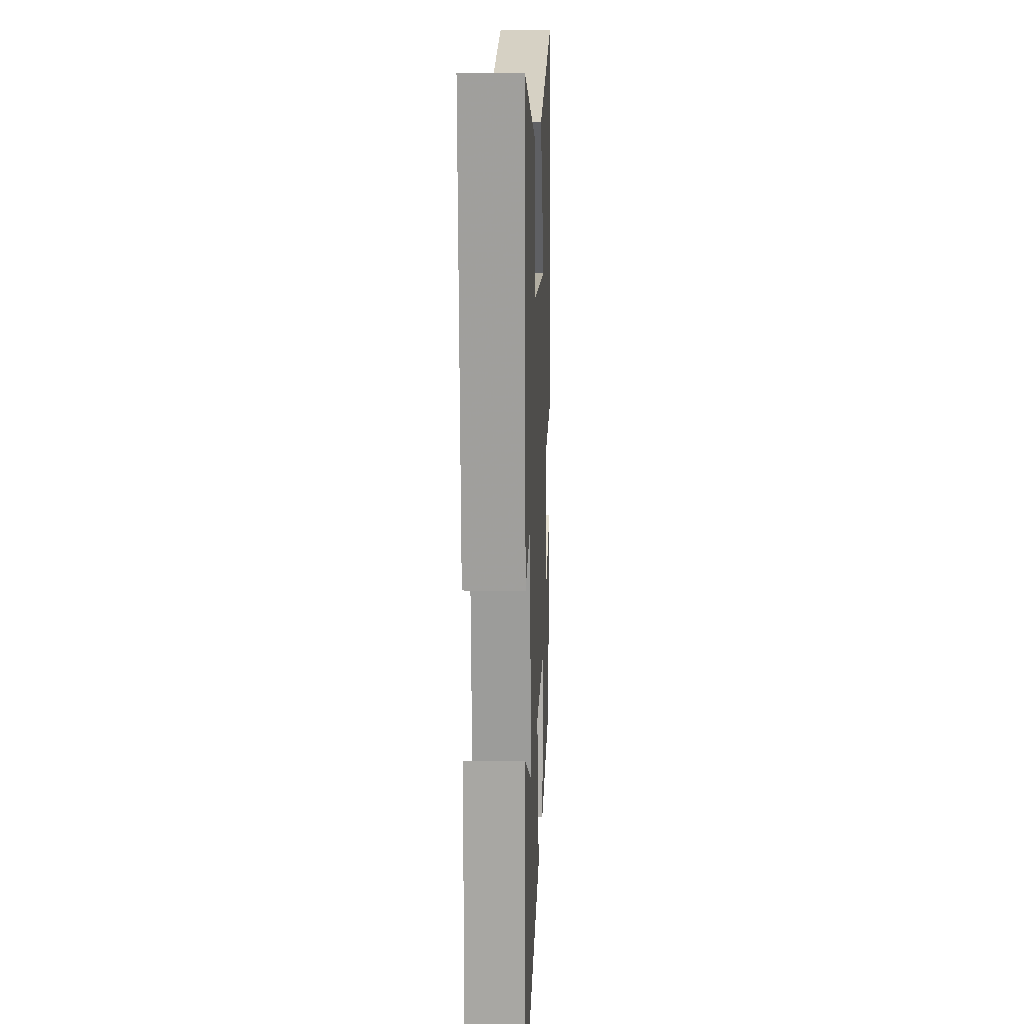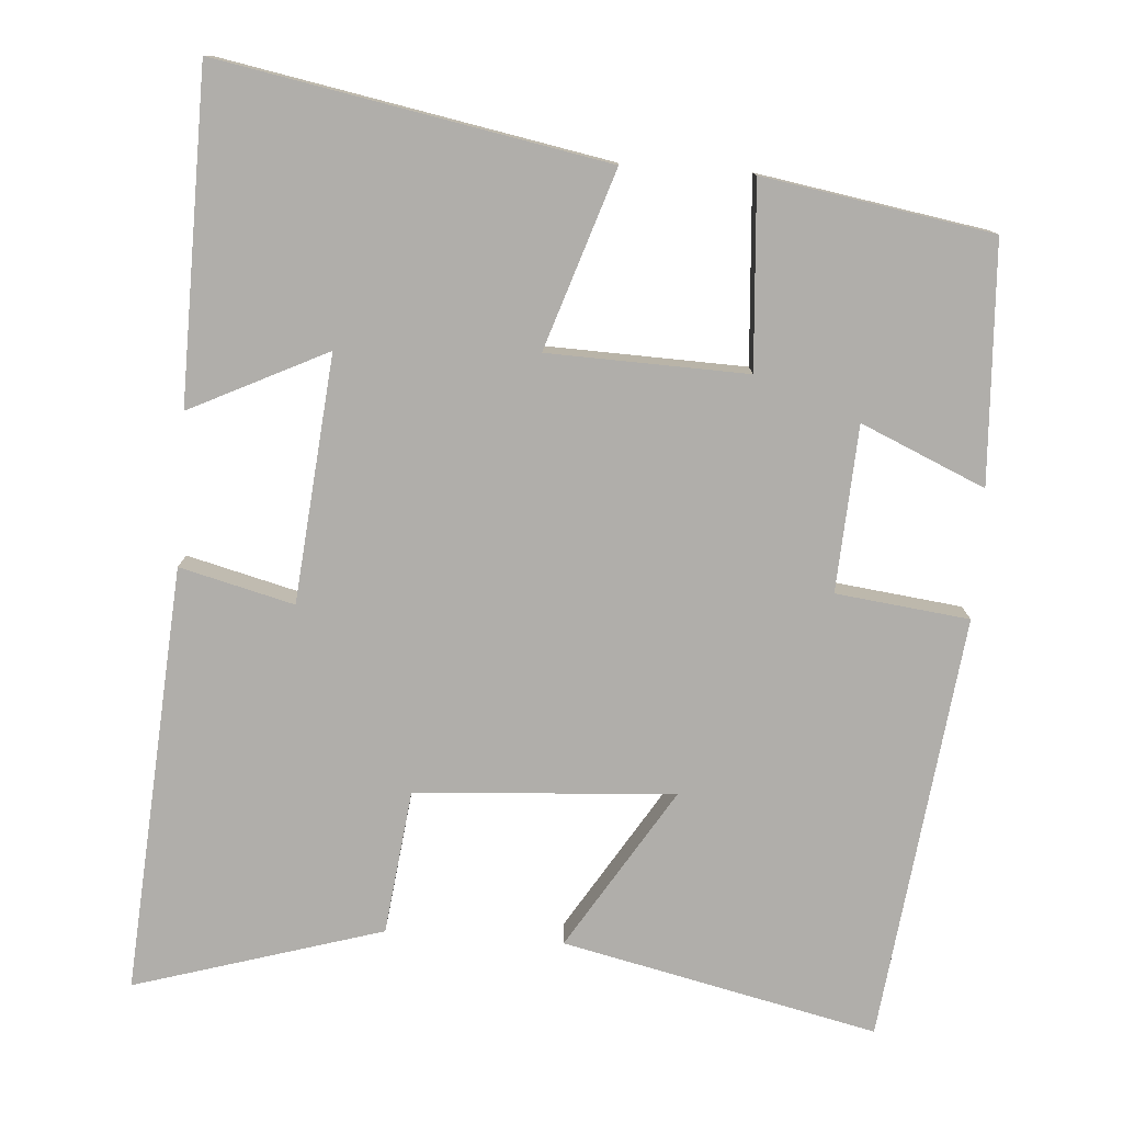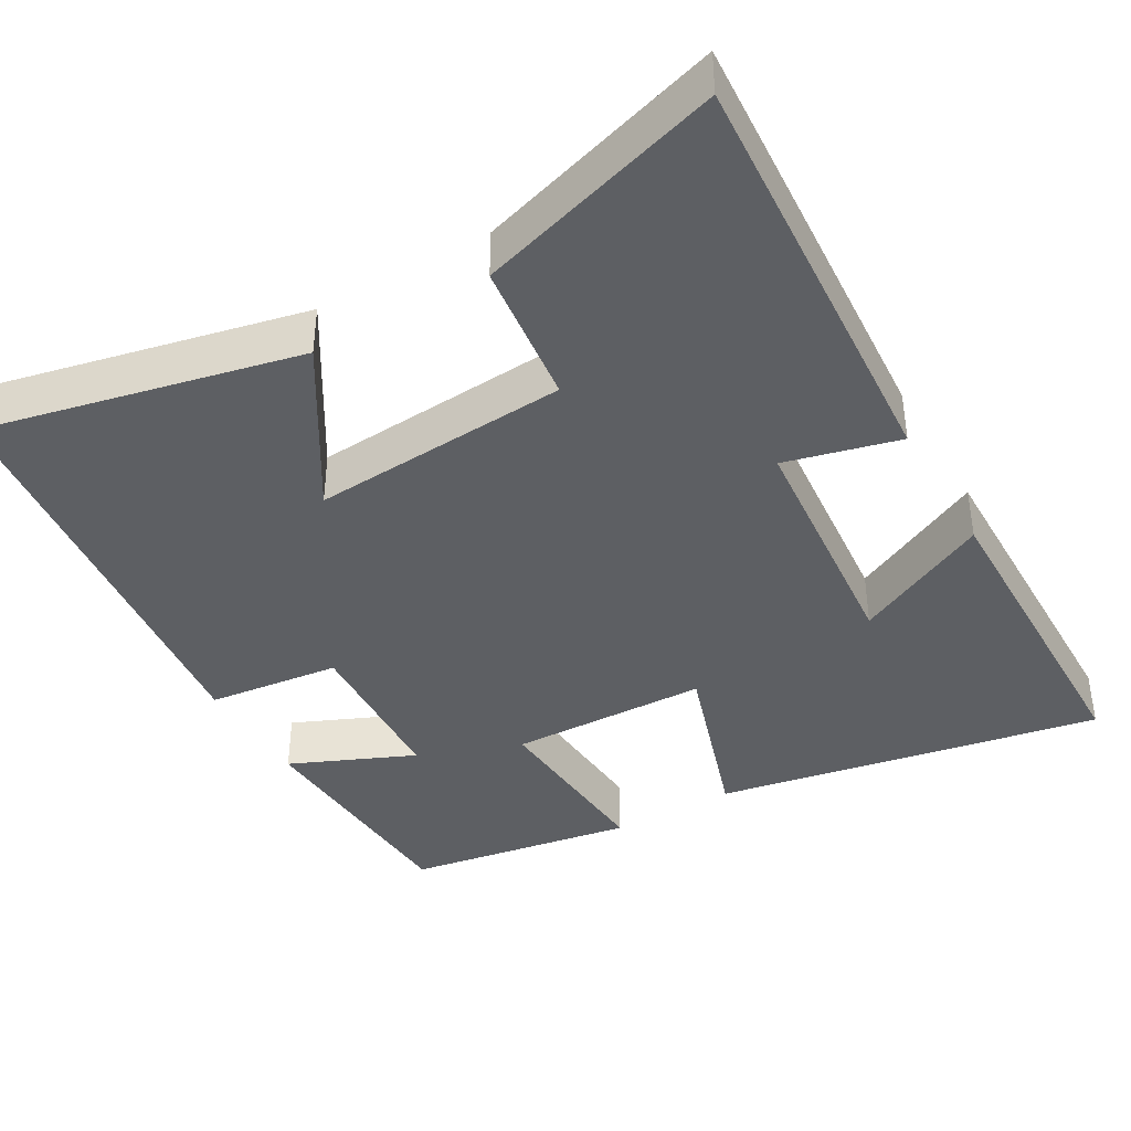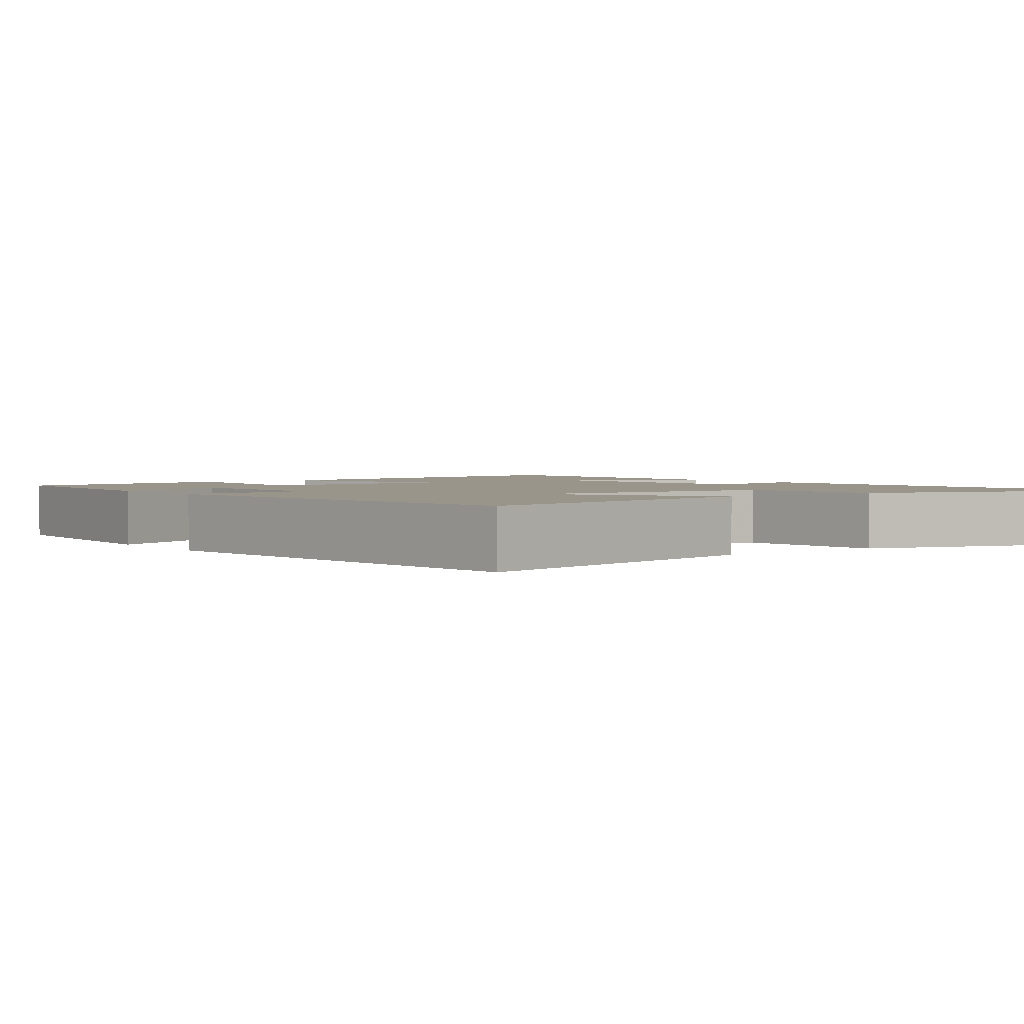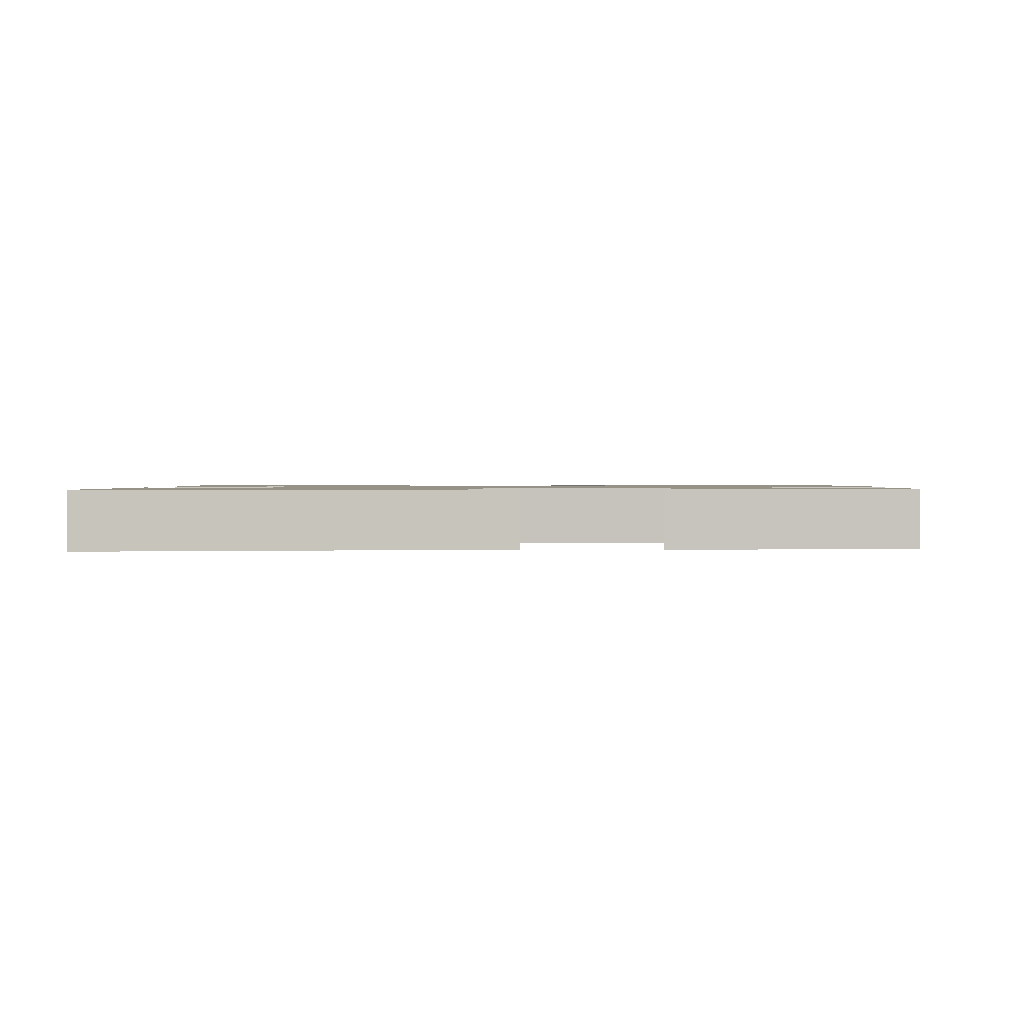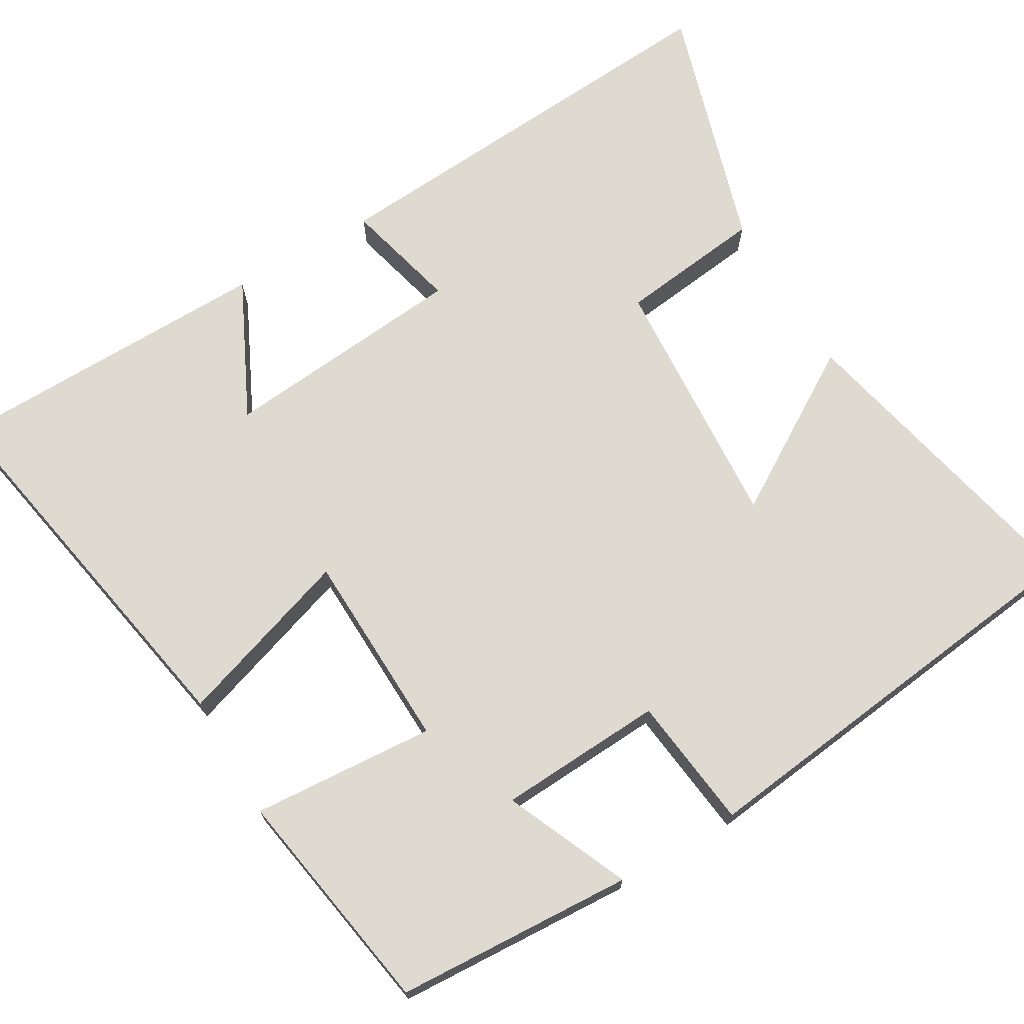
<metadata>
{"format":"obj","ext":"obj","renderer":"f3d","projection":"perspective","resolution":1024,"background":"white","views":[{"elev":14.4,"azim":92.4,"up":"+Z"},{"elev":-77.9,"azim":175.9,"up":"+Y"},{"elev":-40.2,"azim":30.1,"up":"+Y"},{"elev":2.2,"azim":-36.2,"up":"+Y"},{"elev":1.0,"azim":-177.2,"up":"+Y"},{"elev":70.9,"azim":-120.4,"up":"+Y"}]}
</metadata>
<code>
v -0.433 0.07 0.593
v -0.019 0.07 0.5
v -0.15 0.07 0.288
v 0.19 0.07 0.31
v 0.213 0.07 0.5
v 0.539 0.07 0.598
v 0.5 0.07 0.036
v 0.35 0.07 0.074
v 0.32 0.07 -0.25
v 0.5 0.07 -0.162
v 0.494 0.07 -0.594
v -0.014 0.07 -0.5
v 0.063 0.07 -0.266
v -0.199 0.07 -0.258
v -0.182 0.07 -0.5
v -0.483 0.07 -0.45
v -0.5 0.07 -0.136
v -0.337 0.07 -0.207
v -0.325 0.07 0.011
v -0.5 0.07 0.032
v -0.433 0 0.593
v -0.019 0 0.5
v -0.15 0 0.288
v 0.19 0 0.31
v 0.213 0 0.5
v 0.539 0 0.598
v 0.5 0 0.036
v 0.35 0 0.074
v 0.32 0 -0.25
v 0.5 0 -0.162
v 0.494 0 -0.594
v -0.014 0 -0.5
v 0.063 0 -0.266
v -0.199 0 -0.258
v -0.182 0 -0.5
v -0.483 0 -0.45
v -0.5 0 -0.136
v -0.337 0 -0.207
v -0.325 0 0.011
v -0.5 0 0.032
f 1 2 3
f 20 1 3
f 19 20 3
f 18 19 3 4
f 15 16 17 18
f 14 15 18
f 13 14 18 4
f 11 12 13
f 9 10 11
f 9 11 13
f 8 9 13 4
f 6 7 8
f 5 6 8
f 4 5 8
f 23 22 21
f 23 21 40
f 23 40 39
f 24 23 39 38
f 38 37 36 35
f 38 35 34
f 24 38 34 33
f 33 32 31
f 31 30 29
f 33 31 29
f 24 33 29 28
f 28 27 26
f 28 26 25
f 28 25 24
f 1 21 22 2
f 2 22 23 3
f 3 23 24 4
f 4 24 25 5
f 5 25 26 6
f 6 26 27 7
f 7 27 28 8
f 8 28 29 9
f 9 29 30 10
f 10 30 31 11
f 11 31 32 12
f 12 32 33 13
f 13 33 34 14
f 14 34 35 15
f 15 35 36 16
f 16 36 37 17
f 17 37 38 18
f 18 38 39 19
f 19 39 40 20
f 20 40 21 1

</code>
